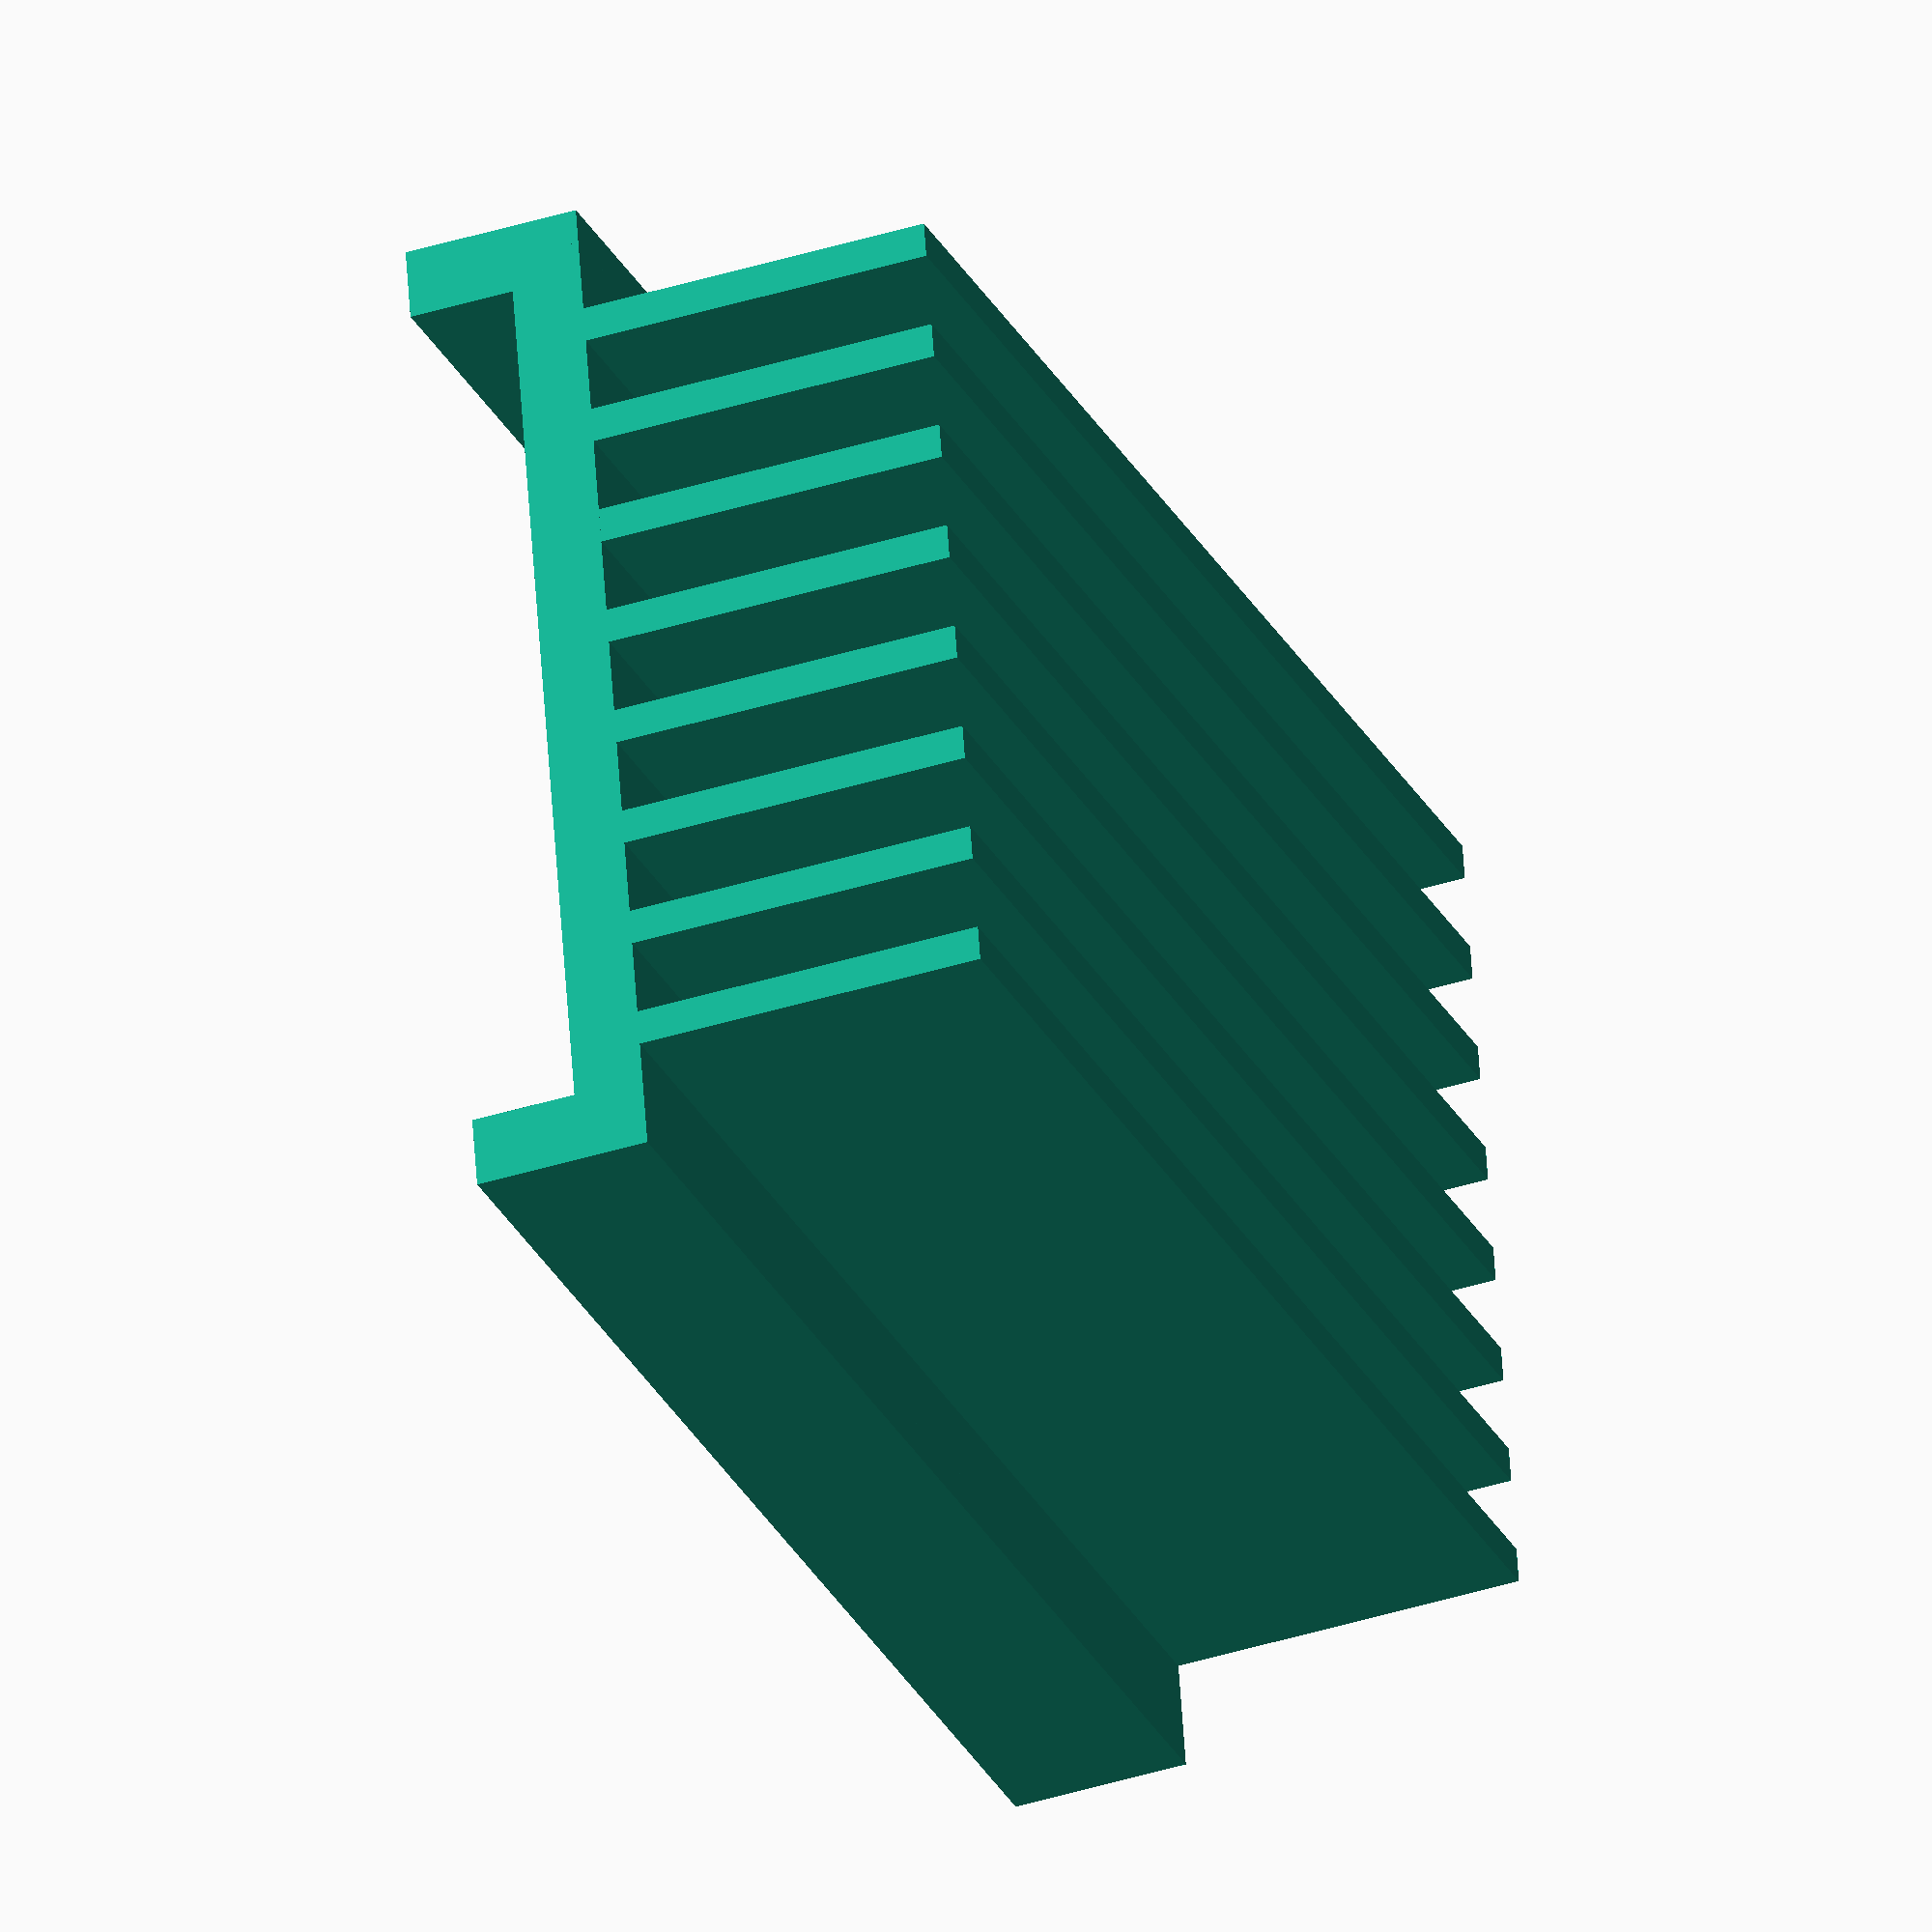
<openscad>
// Generated by SolidPython 1.1.3 on 2022-07-07 18:55:17
$fn=200;


union() {
	translate(v = [0, 0, 5.0000000000]) {
		translate(v = [0, 27.0000000000, 0]) {
			cube(center = true, size = [80, 4, 10]);
		}
	}
	translate(v = [0, 0, 5.0000000000]) {
		translate(v = [0, -27.0000000000, 0]) {
			cube(center = true, size = [80, 4, 10]);
		}
	}
	translate(v = [0, 0, 2.0000000000]) {
		cube(center = true, size = [80, 54, 4]);
	}
	translate(v = [0, 0.0000000000, 0]) {
		translate(v = [0, 3.1250000000, 0]) {
			translate(v = [0, -25.0000000000, 0]) {
				translate(v = [0, 0, -10.0000000000]) {
					cube(center = true, size = [80, 2, 20]);
				}
			}
		}
	}
	translate(v = [0, 6.2500000000, 0]) {
		translate(v = [0, 3.1250000000, 0]) {
			translate(v = [0, -25.0000000000, 0]) {
				translate(v = [0, 0, -10.0000000000]) {
					cube(center = true, size = [80, 2, 20]);
				}
			}
		}
	}
	translate(v = [0, 12.5000000000, 0]) {
		translate(v = [0, 3.1250000000, 0]) {
			translate(v = [0, -25.0000000000, 0]) {
				translate(v = [0, 0, -10.0000000000]) {
					cube(center = true, size = [80, 2, 20]);
				}
			}
		}
	}
	translate(v = [0, 18.7500000000, 0]) {
		translate(v = [0, 3.1250000000, 0]) {
			translate(v = [0, -25.0000000000, 0]) {
				translate(v = [0, 0, -10.0000000000]) {
					cube(center = true, size = [80, 2, 20]);
				}
			}
		}
	}
	translate(v = [0, 25.0000000000, 0]) {
		translate(v = [0, 3.1250000000, 0]) {
			translate(v = [0, -25.0000000000, 0]) {
				translate(v = [0, 0, -10.0000000000]) {
					cube(center = true, size = [80, 2, 20]);
				}
			}
		}
	}
	translate(v = [0, 31.2500000000, 0]) {
		translate(v = [0, 3.1250000000, 0]) {
			translate(v = [0, -25.0000000000, 0]) {
				translate(v = [0, 0, -10.0000000000]) {
					cube(center = true, size = [80, 2, 20]);
				}
			}
		}
	}
	translate(v = [0, 37.5000000000, 0]) {
		translate(v = [0, 3.1250000000, 0]) {
			translate(v = [0, -25.0000000000, 0]) {
				translate(v = [0, 0, -10.0000000000]) {
					cube(center = true, size = [80, 2, 20]);
				}
			}
		}
	}
	translate(v = [0, 43.7500000000, 0]) {
		translate(v = [0, 3.1250000000, 0]) {
			translate(v = [0, -25.0000000000, 0]) {
				translate(v = [0, 0, -10.0000000000]) {
					cube(center = true, size = [80, 2, 20]);
				}
			}
		}
	}
}
/***********************************************
*********      SolidPython code:      **********
************************************************
 
from solid import *
from solid.utils import *
from math import asin, atan, pi, cos, sin, sqrt, tan, acos
import toml
import os

eps = 1  # epsilon for hollow cone artifacts

"""a nozzle on either end of a hollow cylinder to couple two hoses of different diameter"""


#OBJECT PARAMETERS#
wall_thickness = 2
def DoorSeal(
    number_fins,
    module_length,
    door_height,
    door_overlap_height,
    door_width,
    fin_thickness,
    wall_thickness,
):
    # create cube of wall thickness and door_heightxmodule_length
    outer_overlap = cube(
        [module_length, wall_thickness, door_overlap_height],center=True)
    inner_overlap = cube(
        [module_length, wall_thickness, door_overlap_height],center=True)
    #move the inner and outer away by door_width/2
    outer_overlap = translate([0,door_width/2+wall_thickness/2,0])(outer_overlap)
    inner_overlap = translate([0,-door_width/2-wall_thickness/2,0])(inner_overlap)
    # move them up to the xy plane
    outer_overlap = translate([0,0,door_overlap_height/2])(outer_overlap)
    inner_overlap = translate([0,0,door_overlap_height/2])(inner_overlap)
    # join the two cubes by a cube of module_lengthxdoor_widthxwall_thickness
    overlap = cube(
        [module_length, door_width+wall_thickness, wall_thickness],center=True)
    overlap = translate([0,0,wall_thickness/2])(overlap)

    # create a small cube inside to allow modules to be connected
    coupler = cube(
        [module_length/2, wall_thickness,door_overlap_height],center=True)
    # move the coupler to the xy plane
    coupler = translate([0,0,door_overlap_height/2])(coupler)
    # move coupler module_length/4 along x axis
    coupler = translate([module_length/2,0,0])(coupler)
    # set one on either end
    outer_coupler = translate([0,door_width/2 - wall_thickness/2,0])(coupler)
    inner_coupler = translate([0,-door_width/2 + wall_thickness/2,0])(coupler)


    # create the fins
    fin = cube(
        [module_length, fin_thickness, door_height],center=True)
        # move fin to under the xy plane
    fin = translate([0,0,-door_height/2])(fin)
    # move fins back by door_width/2
    fin = translate([0,-door_width/2,0])(fin)
    fins = []
    # we are going to place the fins evenly along the y axis which is door_width/number_fins
    fin_spacing = door_width / number_fins
    # center fin given the fin_spacing
    fin = translate([0,fin_spacing/2,0])(fin)
    for i in range(number_fins):
        cur_fin = translate([0,i*fin_spacing,0])(fin)
        fins.append(cur_fin)

    door_seal = outer_overlap + inner_overlap + overlap + outer_coupler + inner_coupler
    for fin in fins:
        door_seal += fin
    # also create door_seal_end without coupler
    door_seal_end = outer_overlap + inner_overlap + overlap
    for fin in fins:
        door_seal_end += fin


    return door_seal, door_seal_end


def render_object(render_object, filename):
    """
    creates a .stl and .scad solution for the given solidpython OpenSCAD object
    PARAMETERS:
        render_object: the OpenSCAD object
        filename: a string for the file to be saved
    """
    scad_render_to_file(render_object, filename + ".scad", file_header="$fn=200;")
    # render with OpenSCAD
    print("Openscad is now rendering the solution..")
    os.system("openscad -o " + filename + ".stl " + filename + ".scad &")


if __name__ == "__main__":
    config = toml.load("configuration.toml")
    door_seal, door_seal_end = DoorSeal(**config)
    render_object(door_seal, "door_seal")
    render_object(door_seal_end, "door_seal_end")
 
 
************************************************/

</openscad>
<views>
elev=218.3 azim=10.4 roll=68.1 proj=o view=solid
</views>
